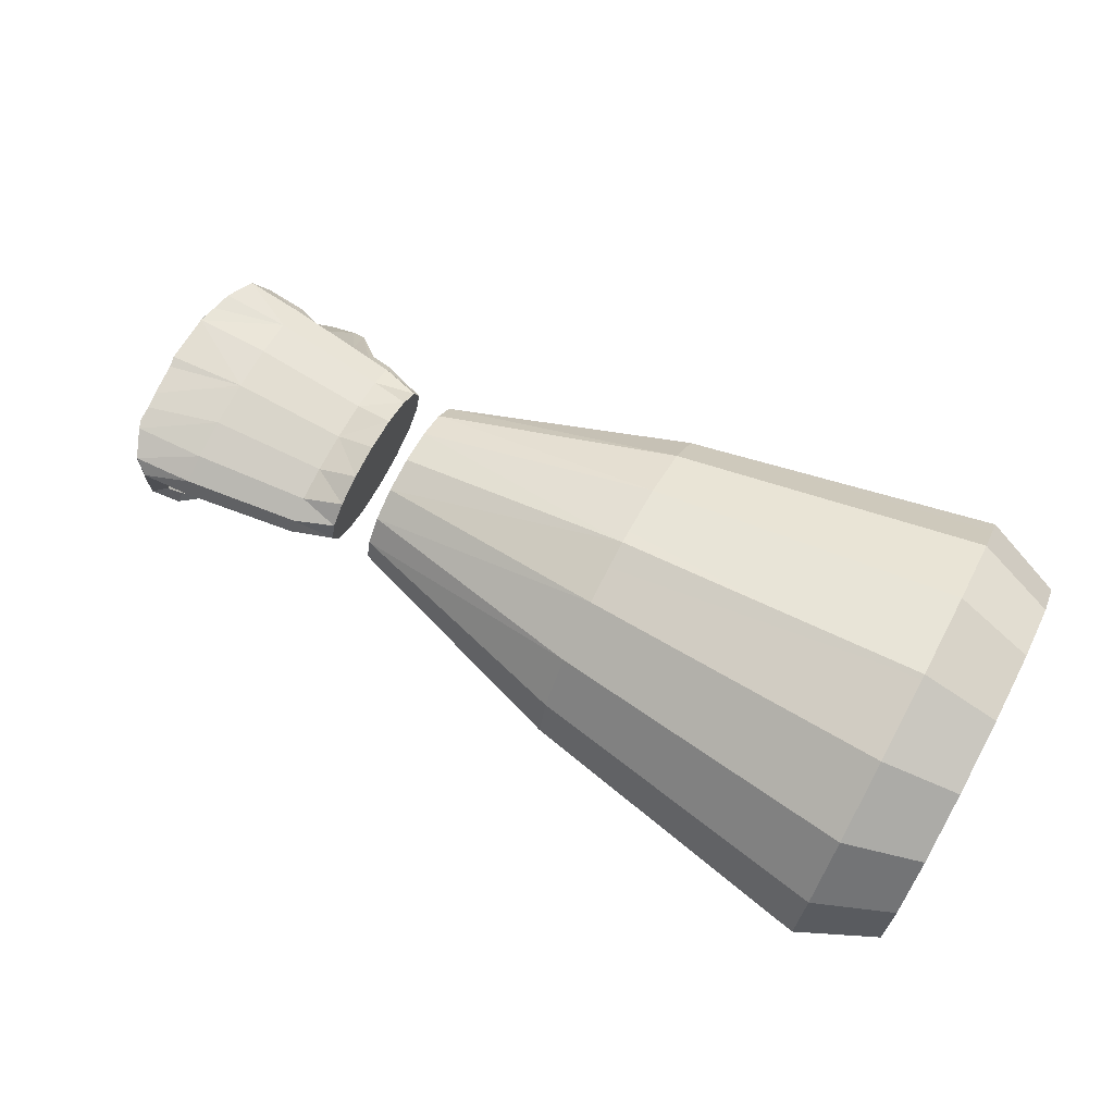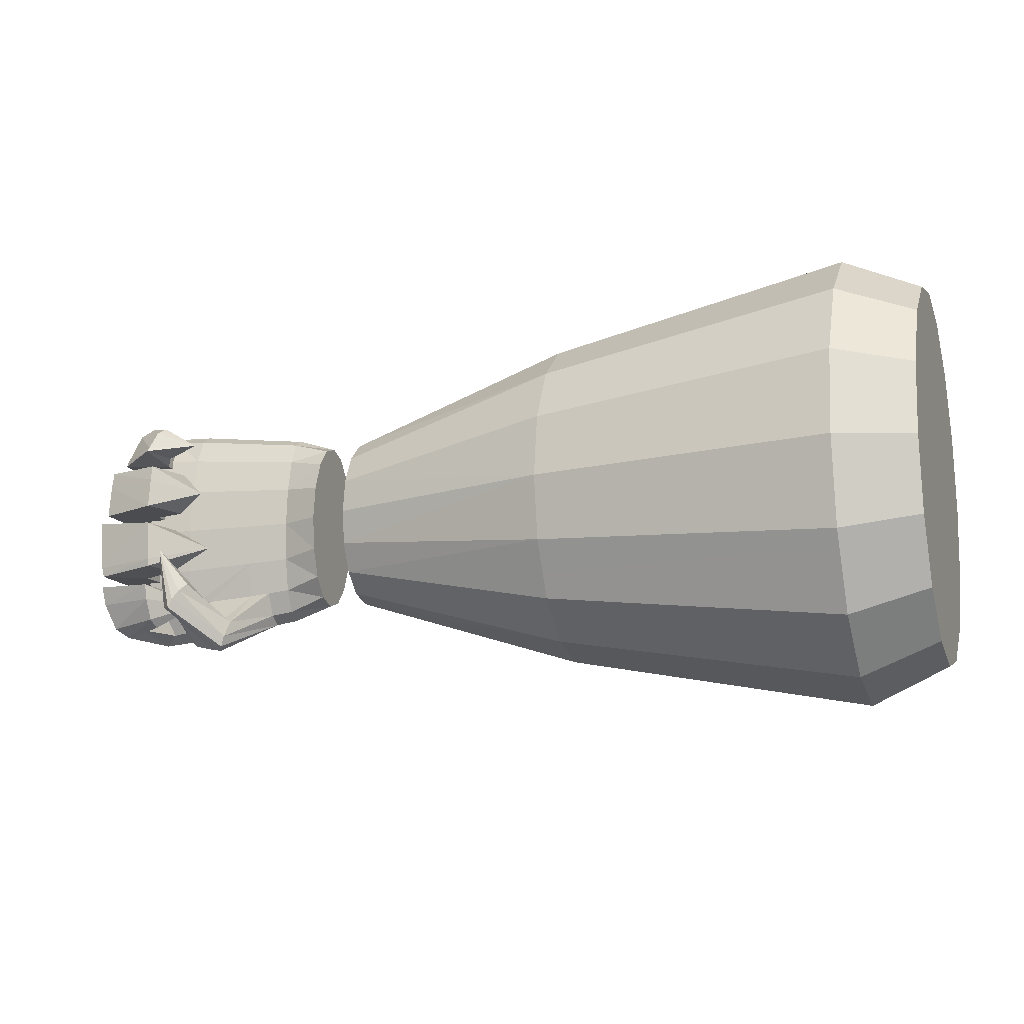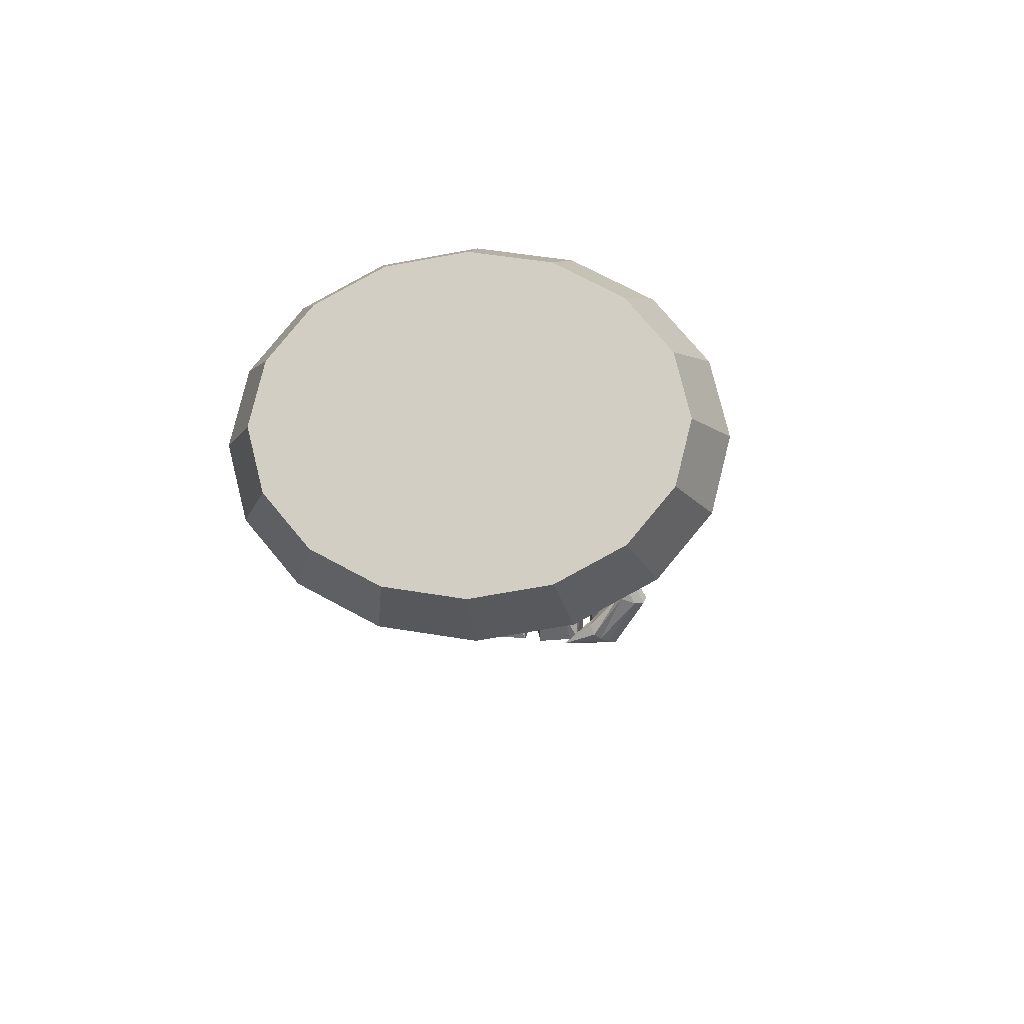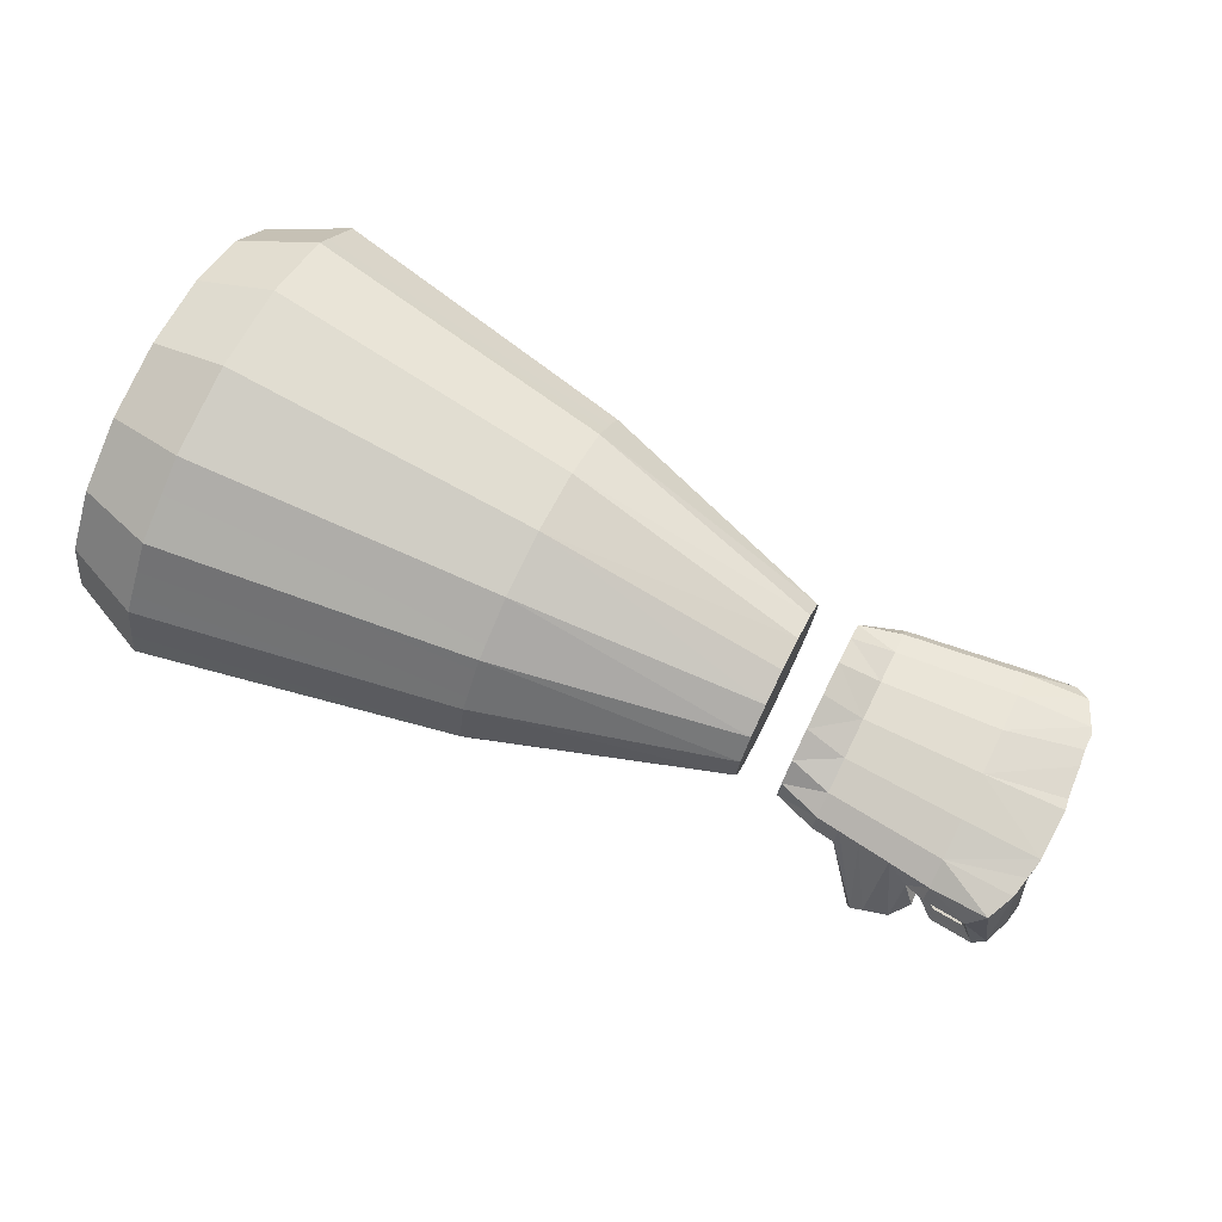
<metadata>
{"format":"obj","ext":"obj","renderer":"f3d","projection":"perspective","resolution":1024,"background":"white","views":[{"elev":70.4,"azim":28.1,"up":"+Y"},{"elev":-14.4,"azim":19.2,"up":"+Z"},{"elev":-9.9,"azim":94.9,"up":"+Y"},{"elev":72.6,"azim":-153.7,"up":"+Y"}]}
</metadata>
<code>
o 円柱.003
v 0.5501 -0.2433 -0.000567
v 0.1709 -0.172 0.07897
v 0.1709 -0.1847 -0.000567
v 0.5501 -0.2262 0.1079
v 0.1709 -0.1358 0.1464
v 0.5501 -0.1772 0.1999
v 0.1709 -0.08161 0.1915
v 0.5501 -0.1041 0.2614
v 0.1709 -0.01772 0.2073
v 0.5501 0.06862 0.2614
v 0.1709 0.04617 0.1915
v 0.5501 0.1418 0.1999
v 0.1709 0.1003 0.1464
v 0.5501 0.1907 0.1079
v 0.1709 0.1365 0.07897
v 0.5501 0.2079 -0.000567
v 0.1709 0.1492 -0.000567
v 0.1709 0.1365 -0.0801
v 0.5501 0.1907 -0.1091
v 0.1709 0.1003 -0.1475
v 0.5501 0.1418 -0.201
v 0.1709 0.04617 -0.1926
v 0.5501 0.06862 -0.2625
v 0.1709 -0.01772 -0.2084
v 0.5501 -0.1041 -0.2625
v 0.1709 -0.08161 -0.1926
v 0.5501 -0.1772 -0.201
v 0.1709 -0.1358 -0.1475
v 0.6451 -0.1944 0.09142
v 0.5501 -0.2262 -0.1091
v 0.1709 -0.172 -0.0801
v -0.1266 0.01286 0.1019
v -0.1777 0.02632 0.07784
v -0.2286 0.01989 0.04834
v -0.2286 0.01107 0.0898
v -0.1266 0.01286 -0.103
v -0.1266 0.03878 -0.07898
v -0.1266 -0.09154 -0.043
v -0.1266 -0.01772 0.1103
v -0.1266 -0.0483 0.1019
v -0.1266 0.0561 -0.043
v -0.1266 0.06218 -0.000567
v -0.1266 -0.0483 -0.103
v -0.1266 -0.07422 0.07784
v -0.1266 -0.09154 0.04187
v -0.1266 0.03878 0.07784
v -0.1266 -0.01772 -0.1115
v -0.1266 -0.07422 -0.07898
v -0.1266 0.0561 0.04187
v -0.1266 -0.09762 -0.000567
v 0.6451 0.1175 -0.1705
v 0.6451 0.1175 0.1694
v 0.6451 -0.153 0.1694
v 0.6451 -0.01772 -0.2409
v 0.6451 -0.09091 -0.2226
v 0.6451 0.05547 0.2215
v 0.6451 0.05547 -0.2226
v 0.6451 -0.1944 -0.09255
v 0.6451 -0.209 -0.000567
v 0.6451 -0.01772 0.2398
v 0.5501 -0.01772 0.283
v 0.6451 0.159 -0.09255
v 0.6451 -0.153 -0.1705
v 0.6451 0.159 0.09142
v 0.5501 -0.01772 -0.2841
v 0.6451 -0.09091 0.2215
v 0.6451 0.1735 -0.000567
v -0.1777 0.03982 -0.043
v -0.1777 0.006114 0.1019
v -0.1777 -0.07526 0.04187
v -0.1777 -0.04155 -0.103
v -0.2286 -0.04651 -0.09094
v -0.2286 -0.0333 -0.1186
v -0.2286 -0.002139 0.1175
v -0.1777 -0.01772 -0.1115
v -0.2286 -0.01772 -0.1284
v -0.1777 -0.01772 0.1103
v -0.2286 -0.01772 0.1272
v -0.2286 -0.002139 -0.1186
v -0.1777 0.006114 -0.103
v -0.2286 -0.0333 0.1175
v -0.1777 -0.04155 0.1019
v -0.2286 0.01107 -0.09094
v -0.1777 0.02632 -0.07898
v -0.2286 -0.04651 0.0898
v -0.1777 -0.06176 0.07784
v -0.2286 0.01989 -0.04947
v -0.2286 -0.05533 0.04834
v -0.2286 0.02299 -0.000567
v -0.1777 0.04456 -0.000567
v -0.1777 -0.07526 -0.043
v -0.2286 -0.05843 -0.000567
v -0.2286 -0.05533 -0.04947
v -0.1777 -0.08 -0.000567
v -0.282 0.02198 0.05105
v -0.282 0.01266 0.0948
v -0.1777 -0.06176 -0.07898
v -0.1777 0.03982 0.04187
v -0.282 -0.0481 0.0948
v -0.3723 -0.06095 0.05565
v -0.282 -0.05742 0.05105
v -0.2569 -0.04735 -0.09359
v -0.2564 -0.03375 -0.122
v -0.282 -0.001277 0.124
v -0.2563 -0.01772 -0.132
v -0.282 -0.01772 0.1343
v -0.257 -0.001681 -0.1221
v -0.282 -0.03416 0.124
v -0.282 0.01266 -0.09594
v -0.282 0.02198 -0.05218
v -0.282 0.02525 -0.000567
v -0.282 -0.06069 -0.000567
v -0.282 -0.05742 -0.05218
v -0.282 -0.0481 -0.09594
v -0.3723 0.000189 -0.1363
v -0.4243 -0.01724 -0.1517
v -0.4425 0.007876 -0.1402
v -0.3723 0.02908 -0.000567
v -0.3723 -0.06452 -0.000567
v -0.3723 -0.06095 -0.05678
v -0.3723 0.02551 0.05565
v -0.3714 -0.0508 -0.1044
v -0.3436 -0.04931 -0.09973
v -0.3723 0.01537 0.1033
v -0.3406 -0.03202 -0.1331
v -0.3495 -0.07987 -0.1212
v -0.3723 0.000189 0.1351
v -0.3053 -0.08782 -0.1771
v -0.3723 -0.01772 0.1463
v -0.3058 -0.08471 -0.1348
v -0.3447 -0.1127 -0.09493
v -0.3357 -0.1272 -0.08845
v -0.3723 -0.03563 0.1351
v -0.282 -0.001277 -0.1252
v -0.3723 0.01537 -0.1044
v -0.3723 -0.05081 0.1033
v -0.3723 0.02551 -0.05678
v -0.4098 -0.006272 0.09579
v -0.412 -0.06387 0.1063
v -0.4106 -0.06347 0.09579
v -0.4128 -0.02952 0.139
v -0.458 0.01438 -0.1074
v -0.4334 -0.05176 0.1063
v -0.4632 0.01704 -0.08278
v -0.4678 0.02115 -0.05839
v -0.4334 -0.06219 0.05725
v -0.4706 0.02357 0.003438
v -0.4334 -0.06585 -0.000567
v -0.4334 -0.06219 -0.05839
v -0.4682 0.02179 0.01683
v -0.4656 0.0204 0.05725
v -0.4334 -0.05176 -0.1074
v -0.4635 0.01919 0.07748
v -0.4602 0.01431 0.1063
v -0.4061 -0.03155 -0.1402
v -0.3723 -0.03563 -0.1363
v -0.4461 0.001339 0.139
v -0.3723 -0.01772 -0.1475
v -0.4295 -0.01258 0.1505
v -0.4642 -0.07886 0.1063
v -0.4492 -0.07455 0.139
v -0.4315 -0.06947 0.1505
v -0.4137 -0.06438 0.139
v -0.468 -0.112 0.07729
v -0.4142 -0.009361 -0.05839
v -0.4143 -0.009257 -0.0695
v -0.4068 -0.03146 -0.1074
v -0.4292 -0.08196 -0.08192
v -0.4072 -0.03138 -0.08192
v -0.4595 -0.1008 -0.1402
v -0.4439 -0.09109 -0.1517
v -0.3938 -0.1231 -0.135
v -0.4728 -0.109 -0.1074
v -0.4773 -0.1118 -0.08278
v -0.4659 0.01948 -0.07021
v -0.4136 -0.009901 0.003438
v -0.42 -0.08888 -0.05839
v -0.4201 -0.08896 -0.0695
v -0.4708 -0.1207 -0.07021
v -0.412 -0.07756 0.07754
v -0.4082 -0.007098 0.07763
v -0.41 -0.006088 0.01834
v -0.4111 -0.00565 0.1063
v -0.3953 -0.1395 -0.08979
v -0.3912 -0.09502 -0.08911
v -0.4282 -0.08138 -0.1402
v -0.4288 -0.08171 -0.1074
v -0.3464 -0.08359 -0.1115
v -0.3925 -0.1086 -0.1441
v -0.3911 -0.09415 -0.135
v -0.3949 -0.1353 -0.1092
v -0.3912 -0.09464 -0.1092
v -0.3797 -0.09376 -0.06387
v -0.3917 -0.142 -0.055
v -0.473 -0.122 -0.05839
v -0.4761 -0.124 0.003438
v -0.4193 -0.08845 0.003438
v -0.3796 -0.09363 -0.055
v -0.3795 -0.093 -0.005649
v -0.3303 -0.08695 -0.0335
v -0.3912 -0.1401 -0.06444
v -0.3924 -0.1449 -0.005649
v -0.4124 -0.07769 0.05725
v -0.3774 -0.07924 0.0759
v -0.3775 -0.07963 0.05667
v -0.378 -0.08108 0.02059
v -0.4138 -0.07829 0.01857
v -0.4728 -0.1142 0.01697
v -0.4702 -0.113 0.05716
v -0.4086 -0.006883 0.05725
v -0.3957 -0.1373 0.05667
v -0.3965 -0.1399 0.0192
v -0.3461 -0.08496 0.04544
v -0.395 -0.1351 0.07575
v -0.4139 -0.114 0.1095
v -0.4069 -0.1037 0.1332
v -0.4015 -0.09099 0.1414
v -0.3987 -0.07775 0.1328
v -0.4156 -0.1168 0.1043
v -0.4682 -0.08 0.09632
v -0.464 0.01609 0.09632
v -0.3611 -0.08071 0.1168
v -0.4019 -0.0757 0.1088
v -0.4024 -0.07451 0.1032
v -0.3004 -0.0968 -0.1727
v -0.3525 -0.152 -0.1269
v -0.2905 -0.09152 -0.1387
v -0.2962 -0.09779 -0.1593
v -0.321 -0.000644 -0.13
v -0.3183 -0.08179 -0.1741
v -0.3468 -0.07854 -0.1672
v -0.3486 -0.02253 -0.1398
v -0.3589 -0.1132 -0.1037
v -0.3652 -0.07913 -0.1442
v -0.3649 -0.07938 -0.1264
v -0.3634 -0.1216 -0.1221
v -0.3629 -0.1177 -0.1127
v -0.3691 -0.1514 -0.04664
v -0.3472 -0.1513 -0.1153
v -0.3396 -0.1481 -0.1039
v -0.3303 -0.1422 -0.09496
v -0.3655 -0.1388 -0.1236
f 1 2 3
f 4 5 2
f 6 7 5
f 8 9 7
f 9 10 11
f 11 12 13
f 13 14 15
f 15 16 17
f 16 18 17
f 19 20 18
f 21 22 20
f 23 24 22
f 24 25 26
f 26 27 28
f 1 29 4
f 28 30 31
f 31 1 3
f 13 32 11
f 33 34 35
f 20 36 37
f 3 38 31
f 7 39 40
f 17 41 42
f 28 43 26
f 2 44 45
f 15 46 13
f 22 47 36
f 11 39 9
f 18 37 41
f 31 48 28
f 5 40 44
f 17 49 15
f 3 45 50
f 26 47 24
f 51 52 53
f 25 54 55
f 12 56 52
f 21 57 23
f 1 58 59
f 8 60 61
f 16 62 19
f 27 55 63
f 4 53 6
f 14 52 64
f 23 54 65
f 10 60 56
f 19 51 21
f 30 63 58
f 6 66 8
f 16 64 67
f 68 69 70
f 71 72 73
f 69 35 74
f 75 73 76
f 77 74 78
f 75 79 80
f 77 81 82
f 80 83 84
f 82 85 86
f 84 87 68
f 86 88 70
f 68 89 90
f 91 92 93
f 70 92 94
f 35 95 96
f 49 36 38
f 97 93 72
f 98 89 34
f 99 100 101
f 73 102 103
f 74 96 104
f 76 103 105
f 78 104 106
f 76 107 79
f 78 108 81
f 79 107 109
f 81 99 85
f 83 110 87
f 85 101 88
f 87 111 89
f 93 112 113
f 88 112 92
f 34 111 95
f 93 114 102
f 115 116 117
f 110 118 111
f 113 119 120
f 101 119 112
f 95 118 121
f 113 122 123
f 96 121 124
f 125 126 123
f 104 124 127
f 105 128 107
f 106 127 129
f 130 131 132
f 106 133 108
f 134 115 135
f 108 136 99
f 109 137 110
f 138 139 140
f 129 141 133
f 135 117 142
f 136 141 143
f 135 144 145
f 136 146 100
f 118 145 147
f 120 148 149
f 100 148 119
f 118 150 151
f 122 149 152
f 121 153 154
f 122 155 156
f 124 157 127
f 158 155 116
f 127 159 129
f 157 160 161
f 141 162 163
f 151 164 153
f 148 165 149
f 149 166 167
f 144 168 169
f 116 170 117
f 171 172 170
f 144 173 174
f 167 155 152
f 167 175 169
f 176 177 165
f 175 178 179
f 176 150 147
f 153 180 181
f 182 148 146
f 138 153 181
f 181 146 143
f 141 183 143
f 173 184 174
f 168 184 185
f 142 170 173
f 116 186 171
f 167 186 155
f 169 187 167
f 185 184 188
f 189 190 188
f 191 172 188
f 187 190 186
f 187 185 192
f 170 191 173
f 186 189 171
f 184 191 188
f 172 189 188
f 190 192 188
f 192 185 188
f 177 193 178
f 179 194 195
f 165 178 166
f 145 196 147
f 175 195 145
f 147 197 176
f 198 199 200
f 201 193 200
f 178 201 179
f 177 199 198
f 197 202 199
f 195 202 196
f 199 202 200
f 202 194 200
f 194 201 200
f 193 198 200
f 203 204 205
f 203 206 207
f 150 207 208
f 151 208 209
f 210 207 182
f 181 203 210
f 211 212 213
f 204 214 213
f 207 212 208
f 164 211 214
f 180 214 204
f 209 212 211
f 206 205 213
f 205 204 213
f 212 206 213
f 214 211 213
f 161 215 216
f 163 217 218
f 160 219 215
f 138 220 221
f 154 220 160
f 159 161 162
f 141 139 183
f 215 219 222
f 223 218 222
f 217 216 222
f 139 224 140
f 140 219 220
f 162 216 217
f 139 218 223
f 218 217 222
f 216 215 222
f 224 223 222
f 219 224 222
f 225 226 128
f 103 227 228
f 229 230 231
f 125 122 156
f 232 156 158
f 134 128 230
f 232 115 229
f 126 233 131
f 125 234 235
f 114 227 102
f 230 236 231
f 105 228 225
f 234 236 237
f 123 130 114
f 235 237 233
f 232 231 234
f 233 237 238
f 238 239 240
f 132 131 238
f 238 240 241
f 242 226 238
f 242 238 236
f 227 240 228
f 230 226 242
f 130 241 227
f 228 239 225
f 132 238 241
f 238 131 233
f 236 238 237
f 238 226 239
f 1 4 2
f 4 6 5
f 6 8 7
f 8 61 9
f 9 61 10
f 11 10 12
f 13 12 14
f 15 14 16
f 16 19 18
f 19 21 20
f 21 23 22
f 23 65 24
f 24 65 25
f 26 25 27
f 1 59 29
f 28 27 30
f 31 30 1
f 13 46 32
f 33 98 34
f 20 22 36
f 3 50 38
f 7 9 39
f 17 18 41
f 28 48 43
f 2 5 44
f 15 49 46
f 22 24 47
f 11 32 39
f 18 20 37
f 31 38 48
f 5 7 40
f 17 42 49
f 3 2 45
f 26 43 47
f 53 29 59
f 59 58 63
f 63 55 54
f 54 57 51
f 51 62 67
f 67 64 52
f 52 56 60
f 60 66 53
f 53 59 63
f 63 54 51
f 51 67 52
f 52 60 53
f 53 63 51
f 25 65 54
f 12 10 56
f 21 51 57
f 1 30 58
f 8 66 60
f 16 67 62
f 27 25 55
f 4 29 53
f 14 12 52
f 23 57 54
f 10 61 60
f 19 62 51
f 30 27 63
f 6 53 66
f 16 14 64
f 70 94 91
f 91 97 71
f 71 75 80
f 80 84 68
f 68 90 98
f 98 33 69
f 69 77 82
f 82 86 70
f 70 91 71
f 71 80 68
f 68 98 69
f 69 82 70
f 70 71 68
f 71 97 72
f 69 33 35
f 75 71 73
f 77 69 74
f 75 76 79
f 77 78 81
f 80 79 83
f 82 81 85
f 84 83 87
f 86 85 88
f 68 87 89
f 91 94 92
f 70 88 92
f 35 34 95
f 38 50 45
f 45 44 40
f 40 39 32
f 32 46 49
f 49 42 41
f 41 37 36
f 36 47 43
f 43 48 38
f 38 45 40
f 40 32 49
f 49 41 36
f 36 43 38
f 38 40 49
f 97 91 93
f 98 90 89
f 99 136 100
f 73 72 102
f 74 35 96
f 76 73 103
f 78 74 104
f 76 105 107
f 78 106 108
f 109 83 79
f 107 134 109
f 81 108 99
f 83 109 110
f 85 99 101
f 87 110 111
f 93 92 112
f 88 101 112
f 34 89 111
f 102 72 93
f 93 113 114
f 115 158 116
f 110 137 118
f 113 112 119
f 101 100 119
f 95 111 118
f 123 114 113
f 113 120 122
f 96 95 121
f 125 235 126
f 104 96 124
f 105 225 128
f 106 104 127
f 130 126 131
f 106 129 133
f 135 109 134
f 134 229 115
f 108 133 136
f 109 135 137
f 138 183 139
f 129 159 141
f 135 115 117
f 136 133 141
f 145 137 135
f 135 142 144
f 144 175 145
f 136 143 146
f 118 137 145
f 120 119 148
f 100 146 148
f 151 121 118
f 118 147 150
f 122 120 149
f 154 124 121
f 121 151 153
f 153 221 154
f 122 152 155
f 124 154 157
f 158 156 155
f 127 157 159
f 157 154 160
f 141 159 162
f 151 209 164
f 148 176 165
f 167 152 149
f 149 165 166
f 144 174 168
f 116 171 170
f 171 189 172
f 144 142 173
f 167 166 175
f 175 144 169
f 176 197 177
f 175 166 178
f 176 182 150
f 153 164 180
f 146 210 182
f 182 176 148
f 138 221 153
f 143 183 138
f 181 210 146
f 143 138 181
f 173 191 184
f 168 174 184
f 142 117 170
f 116 155 186
f 167 187 186
f 169 168 187
f 187 192 190
f 187 168 185
f 170 172 191
f 186 190 189
f 177 198 193
f 179 201 194
f 165 177 178
f 145 195 196
f 175 179 195
f 147 196 197
f 178 193 201
f 177 197 199
f 197 196 202
f 195 194 202
f 203 180 204
f 203 205 206
f 150 182 207
f 151 150 208
f 210 203 207
f 181 180 203
f 207 206 212
f 164 209 211
f 180 164 214
f 209 208 212
f 161 160 215
f 163 162 217
f 160 220 219
f 138 140 220
f 154 221 220
f 159 157 161
f 141 163 139
f 139 223 224
f 140 224 219
f 162 161 216
f 139 163 218
f 225 239 226
f 103 102 227
f 229 134 230
f 125 123 122
f 232 125 156
f 134 107 128
f 232 158 115
f 126 235 233
f 125 232 234
f 114 130 227
f 230 242 236
f 105 103 228
f 234 231 236
f 123 126 130
f 235 234 237
f 232 229 231
f 227 241 240
f 230 128 226
f 130 132 241
f 228 240 239

</code>
